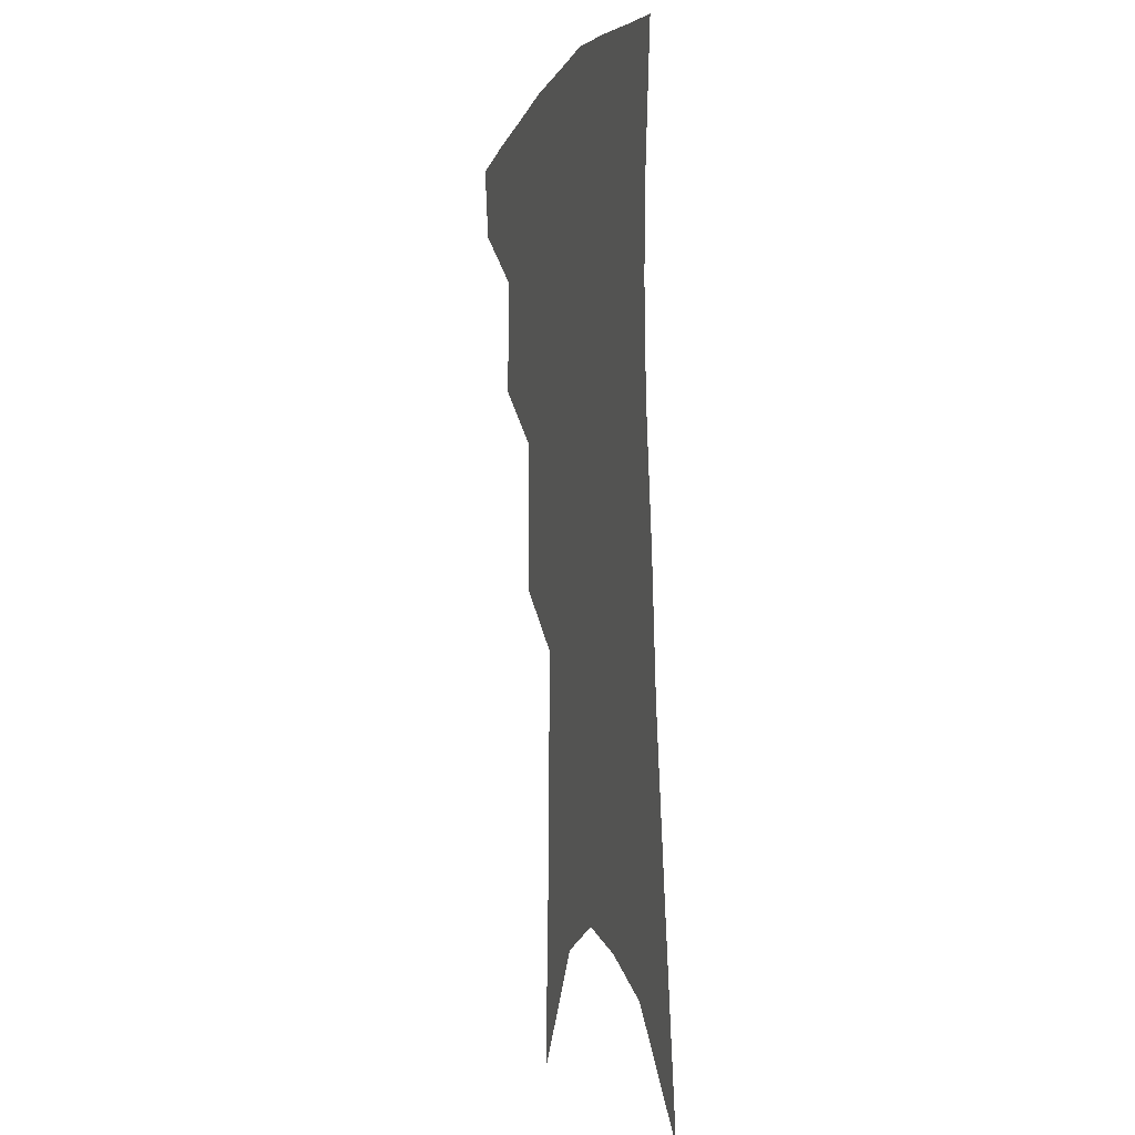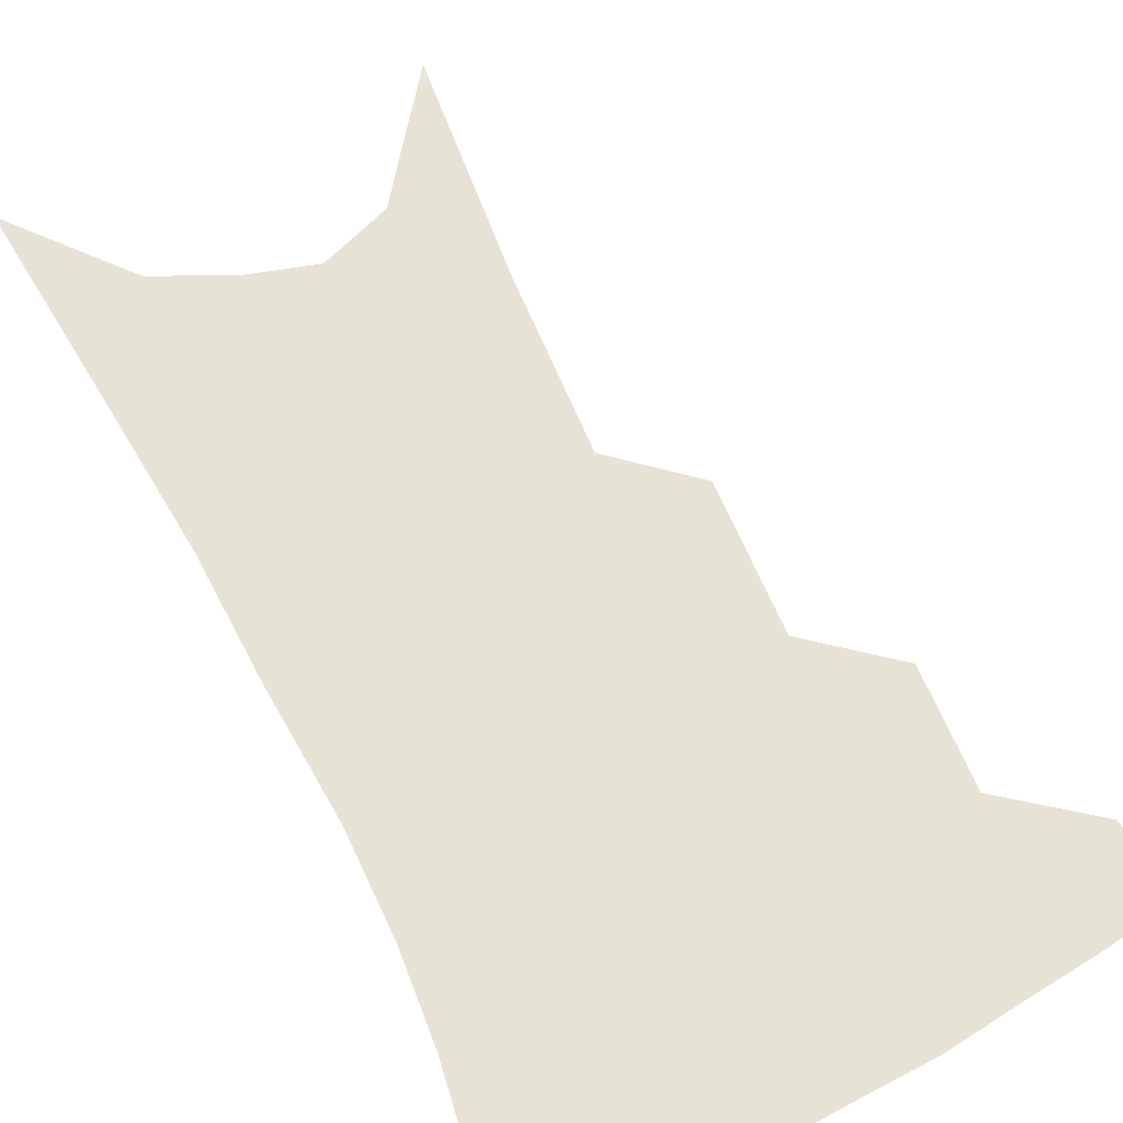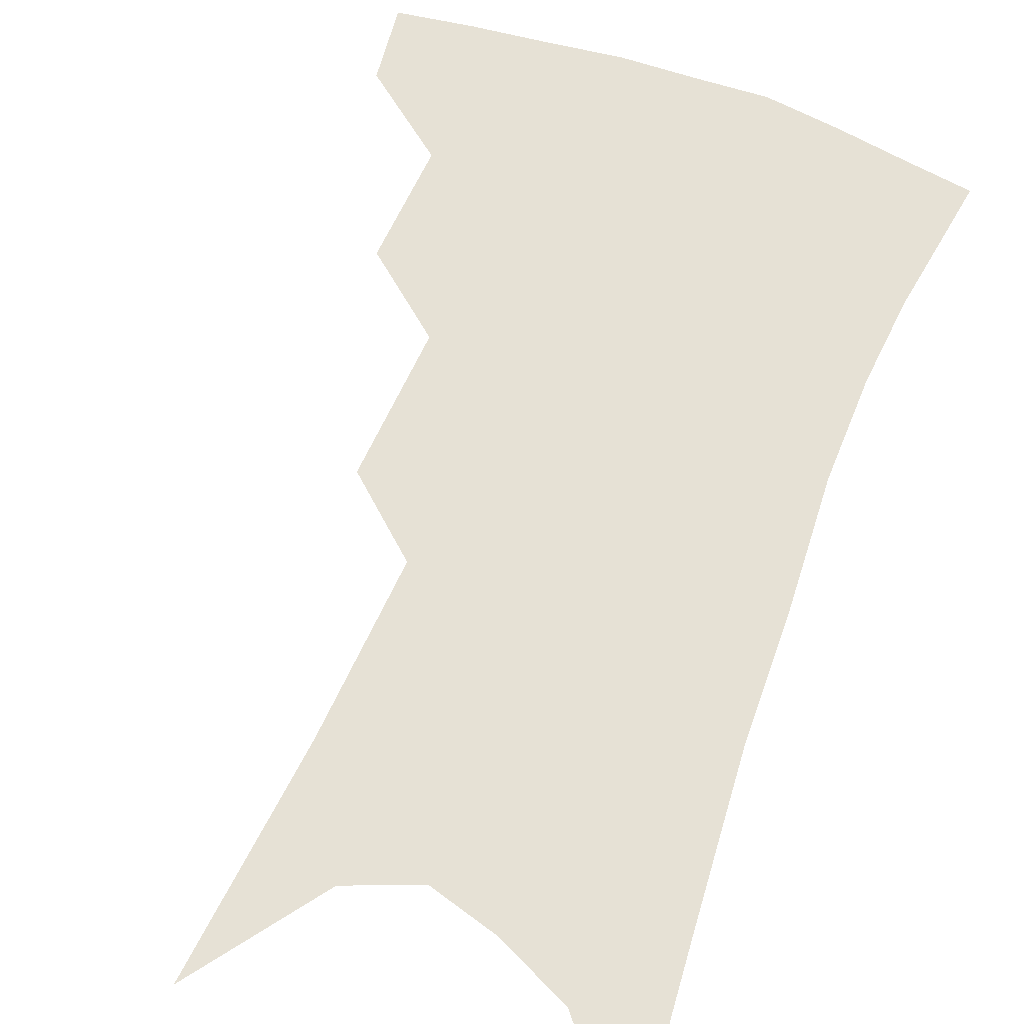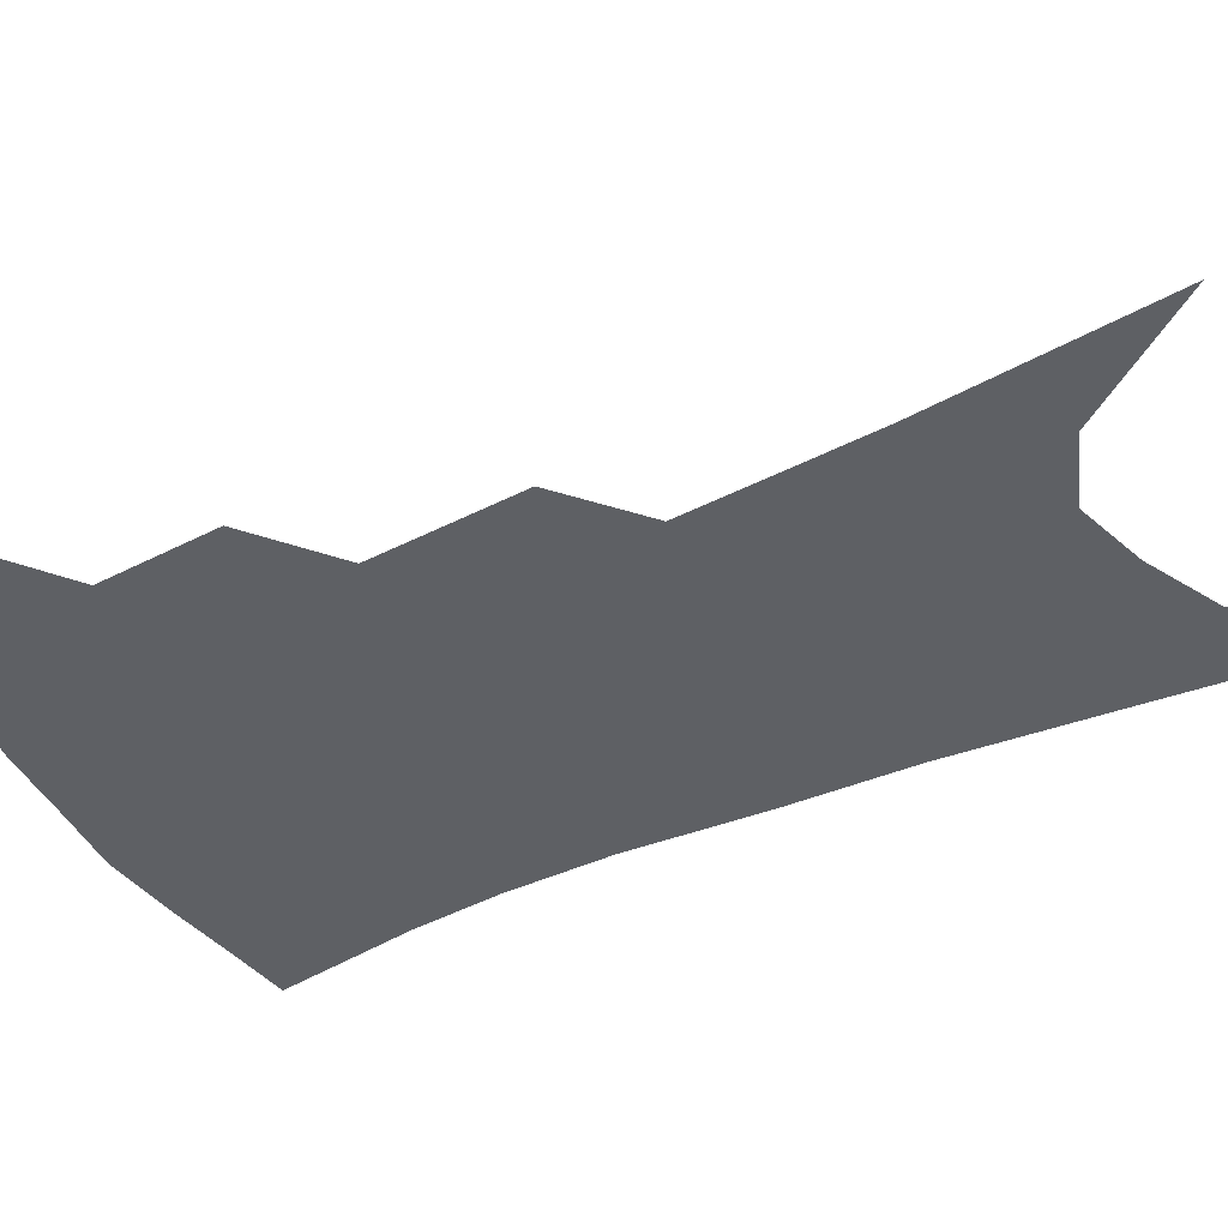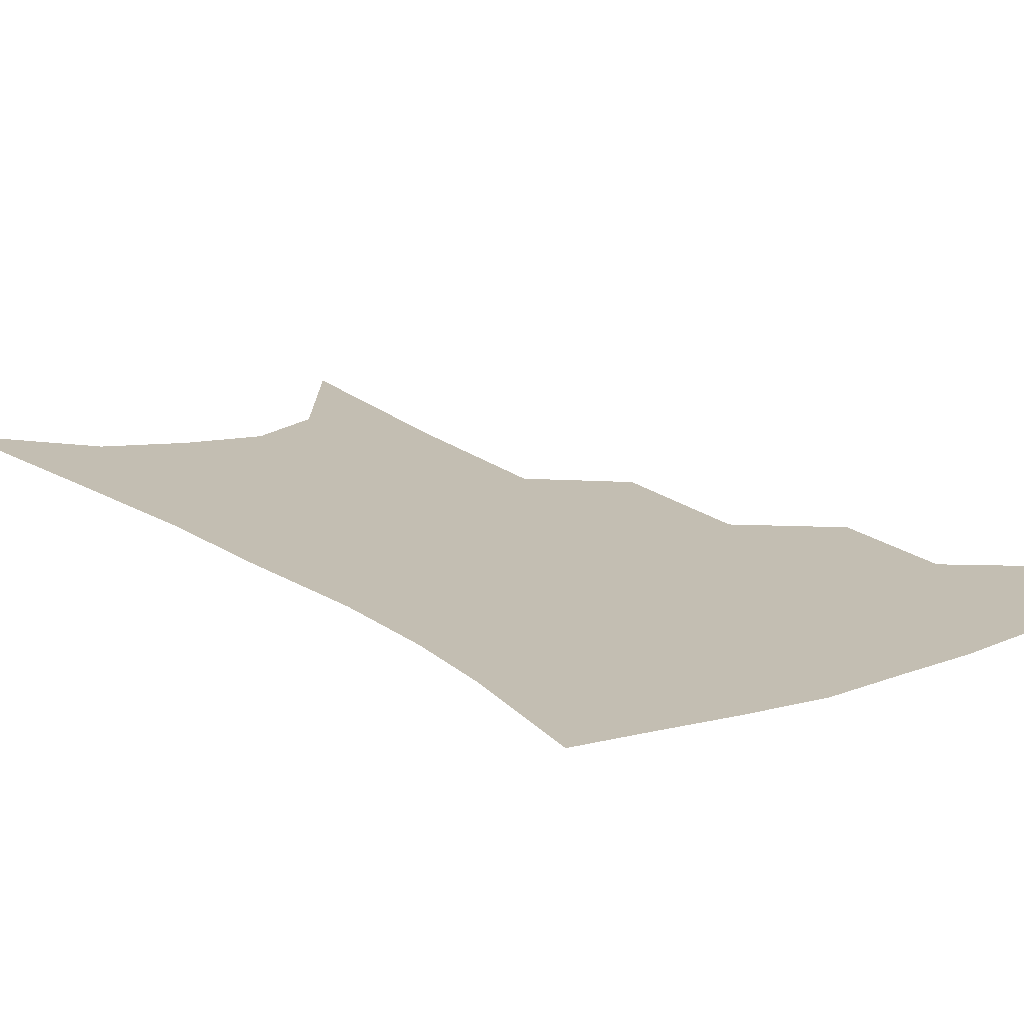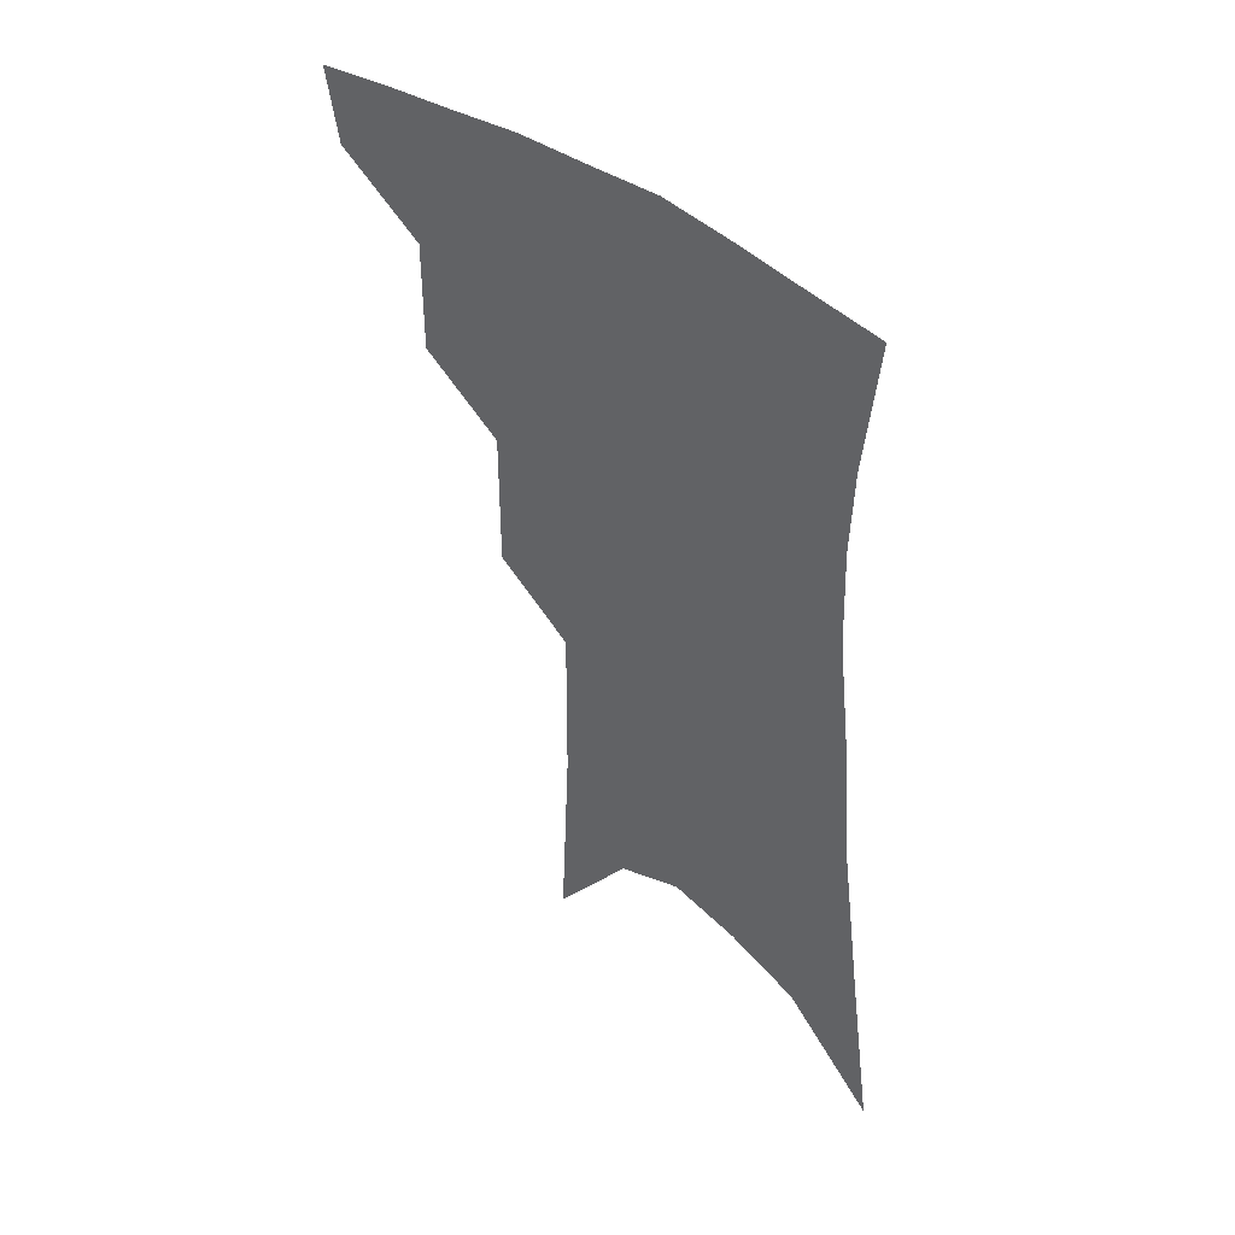
<metadata>
{"format":"obj","ext":"obj","renderer":"f3d","projection":"perspective","resolution":1024,"background":"white","views":[{"elev":-1.1,"azim":73.5,"up":"+Y"},{"elev":63.1,"azim":157.4,"up":"+Z"},{"elev":64.4,"azim":24.2,"up":"+Z"},{"elev":-43.0,"azim":-58.9,"up":"+Z"},{"elev":17.3,"azim":148.2,"up":"+Z"},{"elev":48.1,"azim":41.1,"up":"+Y"}]}
</metadata>
<code>
v 487.5 348.1 0
v 483.6 371.1 0
v 513.6 293.3 0
v 513.9 329.5 0
v 510.3 353 0
v 505.8 375.6 0
v 538.5 228.6 0
v 538.8 274.7 0
v 537.7 309.1 0
v 535.8 335.2 0
v 532.3 357.1 0
v 528.3 379.4 0
v 558.7 81.68 0
v 562 154.1 0
v 562.4 209.8 0
v 560.1 247.7 0
v 559.5 286.4 0
v 559 316.5 0
v 557.2 339.2 0
v 554.2 360.6 0
v 550.5 383.5 0
v 584.4 121.2 0
v 583.7 177.8 0
v 581.8 222.3 0
v 580.1 260 0
v 579.3 293 0
v 579.2 320.9 0
v 578.2 342 0
v 576.8 362.6 0
v 573.1 385.6 0
v 605.5 130.9 0
v 603.1 179.4 0
v 600.4 229.2 0
v 598.9 265.7 0
v 598.3 296.3 0
v 598.3 322 0
v 598.5 343.8 0
v 597.9 364 0
v 594.8 388 0
v 627.3 125.9 0
v 622.5 183 0
v 618.9 230 0
v 617.3 265.5 0
v 616.7 296.7 0
v 617.1 322.3 0
v 618 343.8 0
v 619.1 364.1 0
v 617.7 386.3 0
v 650.4 116.4 0
v 643.7 174.4 0
v 639 221.2 0
v 637 257 0
v 635.5 290.9 0
v 635.4 320.2 0
v 637.1 343.2 0
v 639 363.7 0
v 639.9 383.8 0
v 680.3 84.2 0
v 671.5 145.8 0
v 664.4 198 0
v 661.1 236.9 0
v 656.2 279.2 0
v 654.9 311.6 0
v 655.7 339.2 0
v 658 362.2 0
v 659.9 381.8 0
v 721 391 0
f 4 5 1
f 1 5 2
f 5 6 2
f 8 9 3
f 3 9 4
f 9 10 4
f 4 10 5
f 10 11 5
f 5 11 6
f 11 12 6
f 15 16 7
f 7 16 8
f 16 17 8
f 8 17 9
f 17 18 9
f 9 18 10
f 18 19 10
f 10 19 11
f 19 20 11
f 11 20 12
f 20 21 12
f 13 22 14
f 22 23 14
f 14 23 15
f 23 24 15
f 15 24 16
f 24 25 16
f 16 25 17
f 25 26 17
f 17 26 18
f 26 27 18
f 18 27 19
f 27 28 19
f 19 28 20
f 28 29 20
f 20 29 21
f 29 30 21
f 22 31 23
f 31 32 23
f 23 32 24
f 32 33 24
f 24 33 25
f 33 34 25
f 25 34 26
f 34 35 26
f 26 35 27
f 35 36 27
f 27 36 28
f 36 37 28
f 28 37 29
f 37 38 29
f 29 38 30
f 38 39 30
f 31 40 32
f 40 41 32
f 32 41 33
f 41 42 33
f 33 42 34
f 42 43 34
f 34 43 35
f 43 44 35
f 35 44 36
f 44 45 36
f 36 45 37
f 45 46 37
f 37 46 38
f 46 47 38
f 38 47 39
f 47 48 39
f 40 49 41
f 49 50 41
f 41 50 42
f 50 51 42
f 42 51 43
f 51 52 43
f 43 52 44
f 52 53 44
f 44 53 45
f 53 54 45
f 45 54 46
f 54 55 46
f 46 55 47
f 55 56 47
f 47 56 48
f 56 57 48
f 49 58 50
f 58 59 50
f 50 59 51
f 59 60 51
f 51 60 52
f 60 61 52
f 52 61 53
f 61 62 53
f 53 62 54
f 62 63 54
f 54 63 55
f 63 64 55
f 55 64 56
f 64 65 56
f 56 65 57
f 65 66 57

</code>
